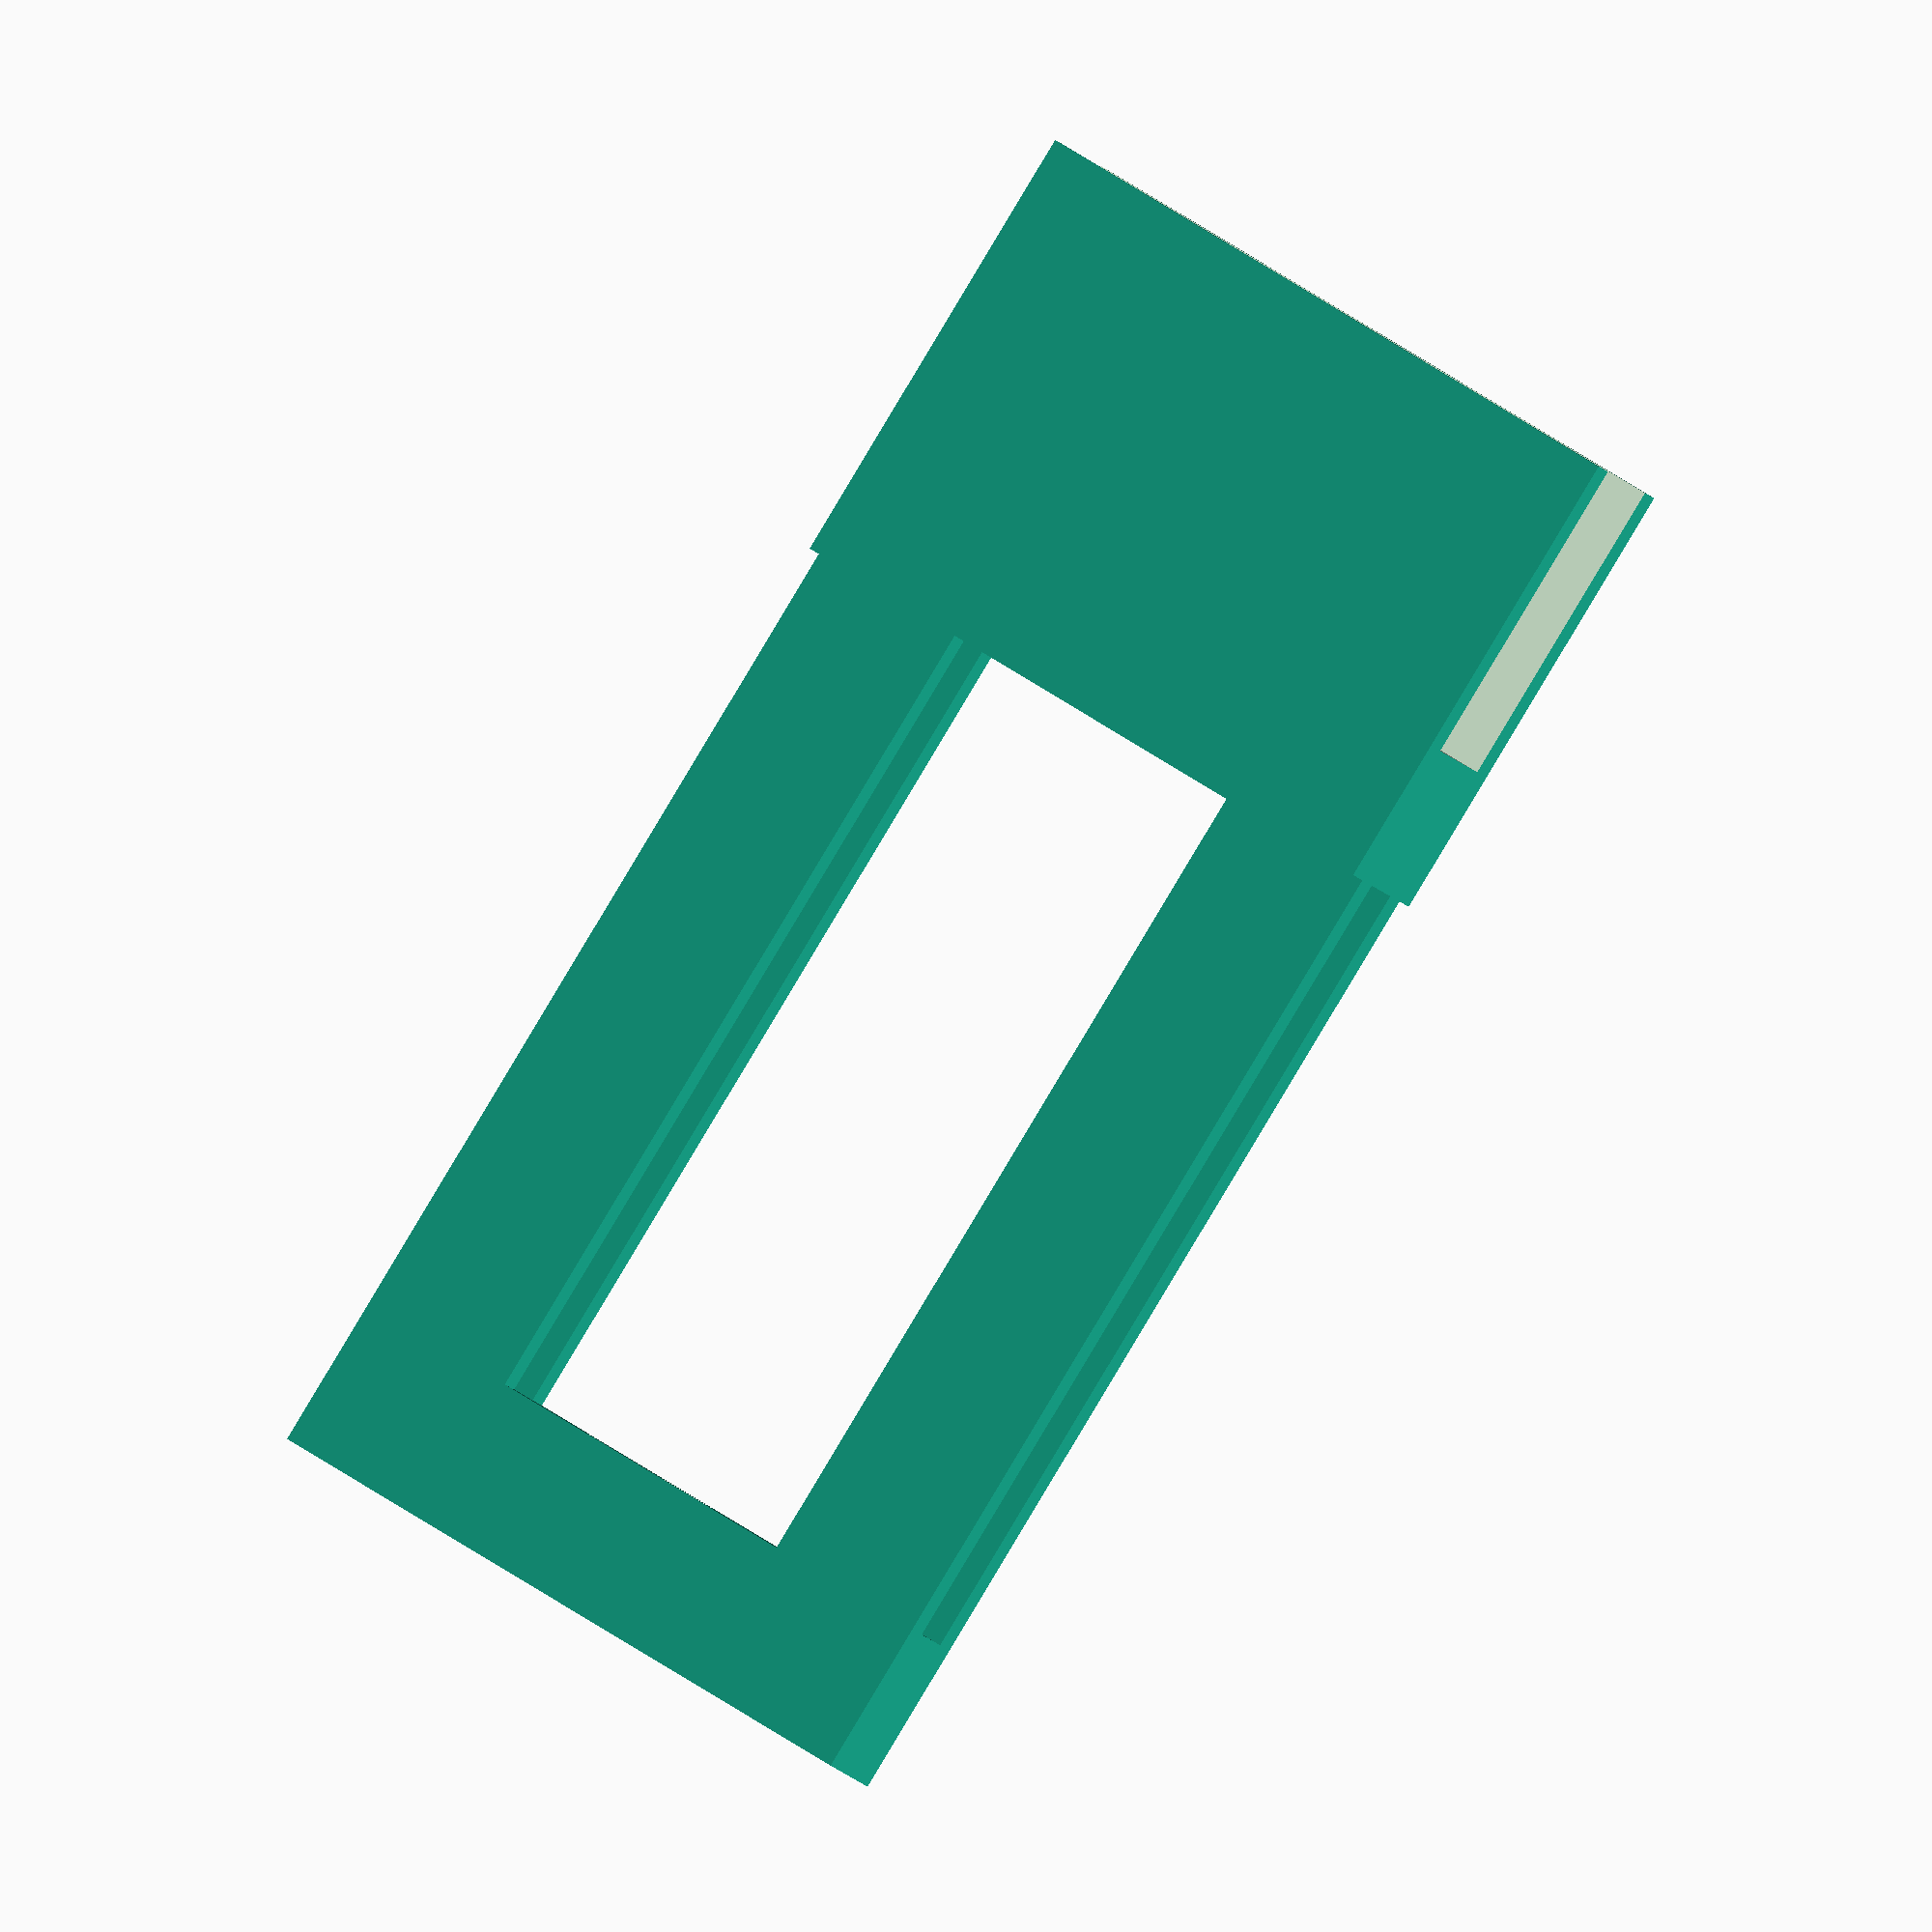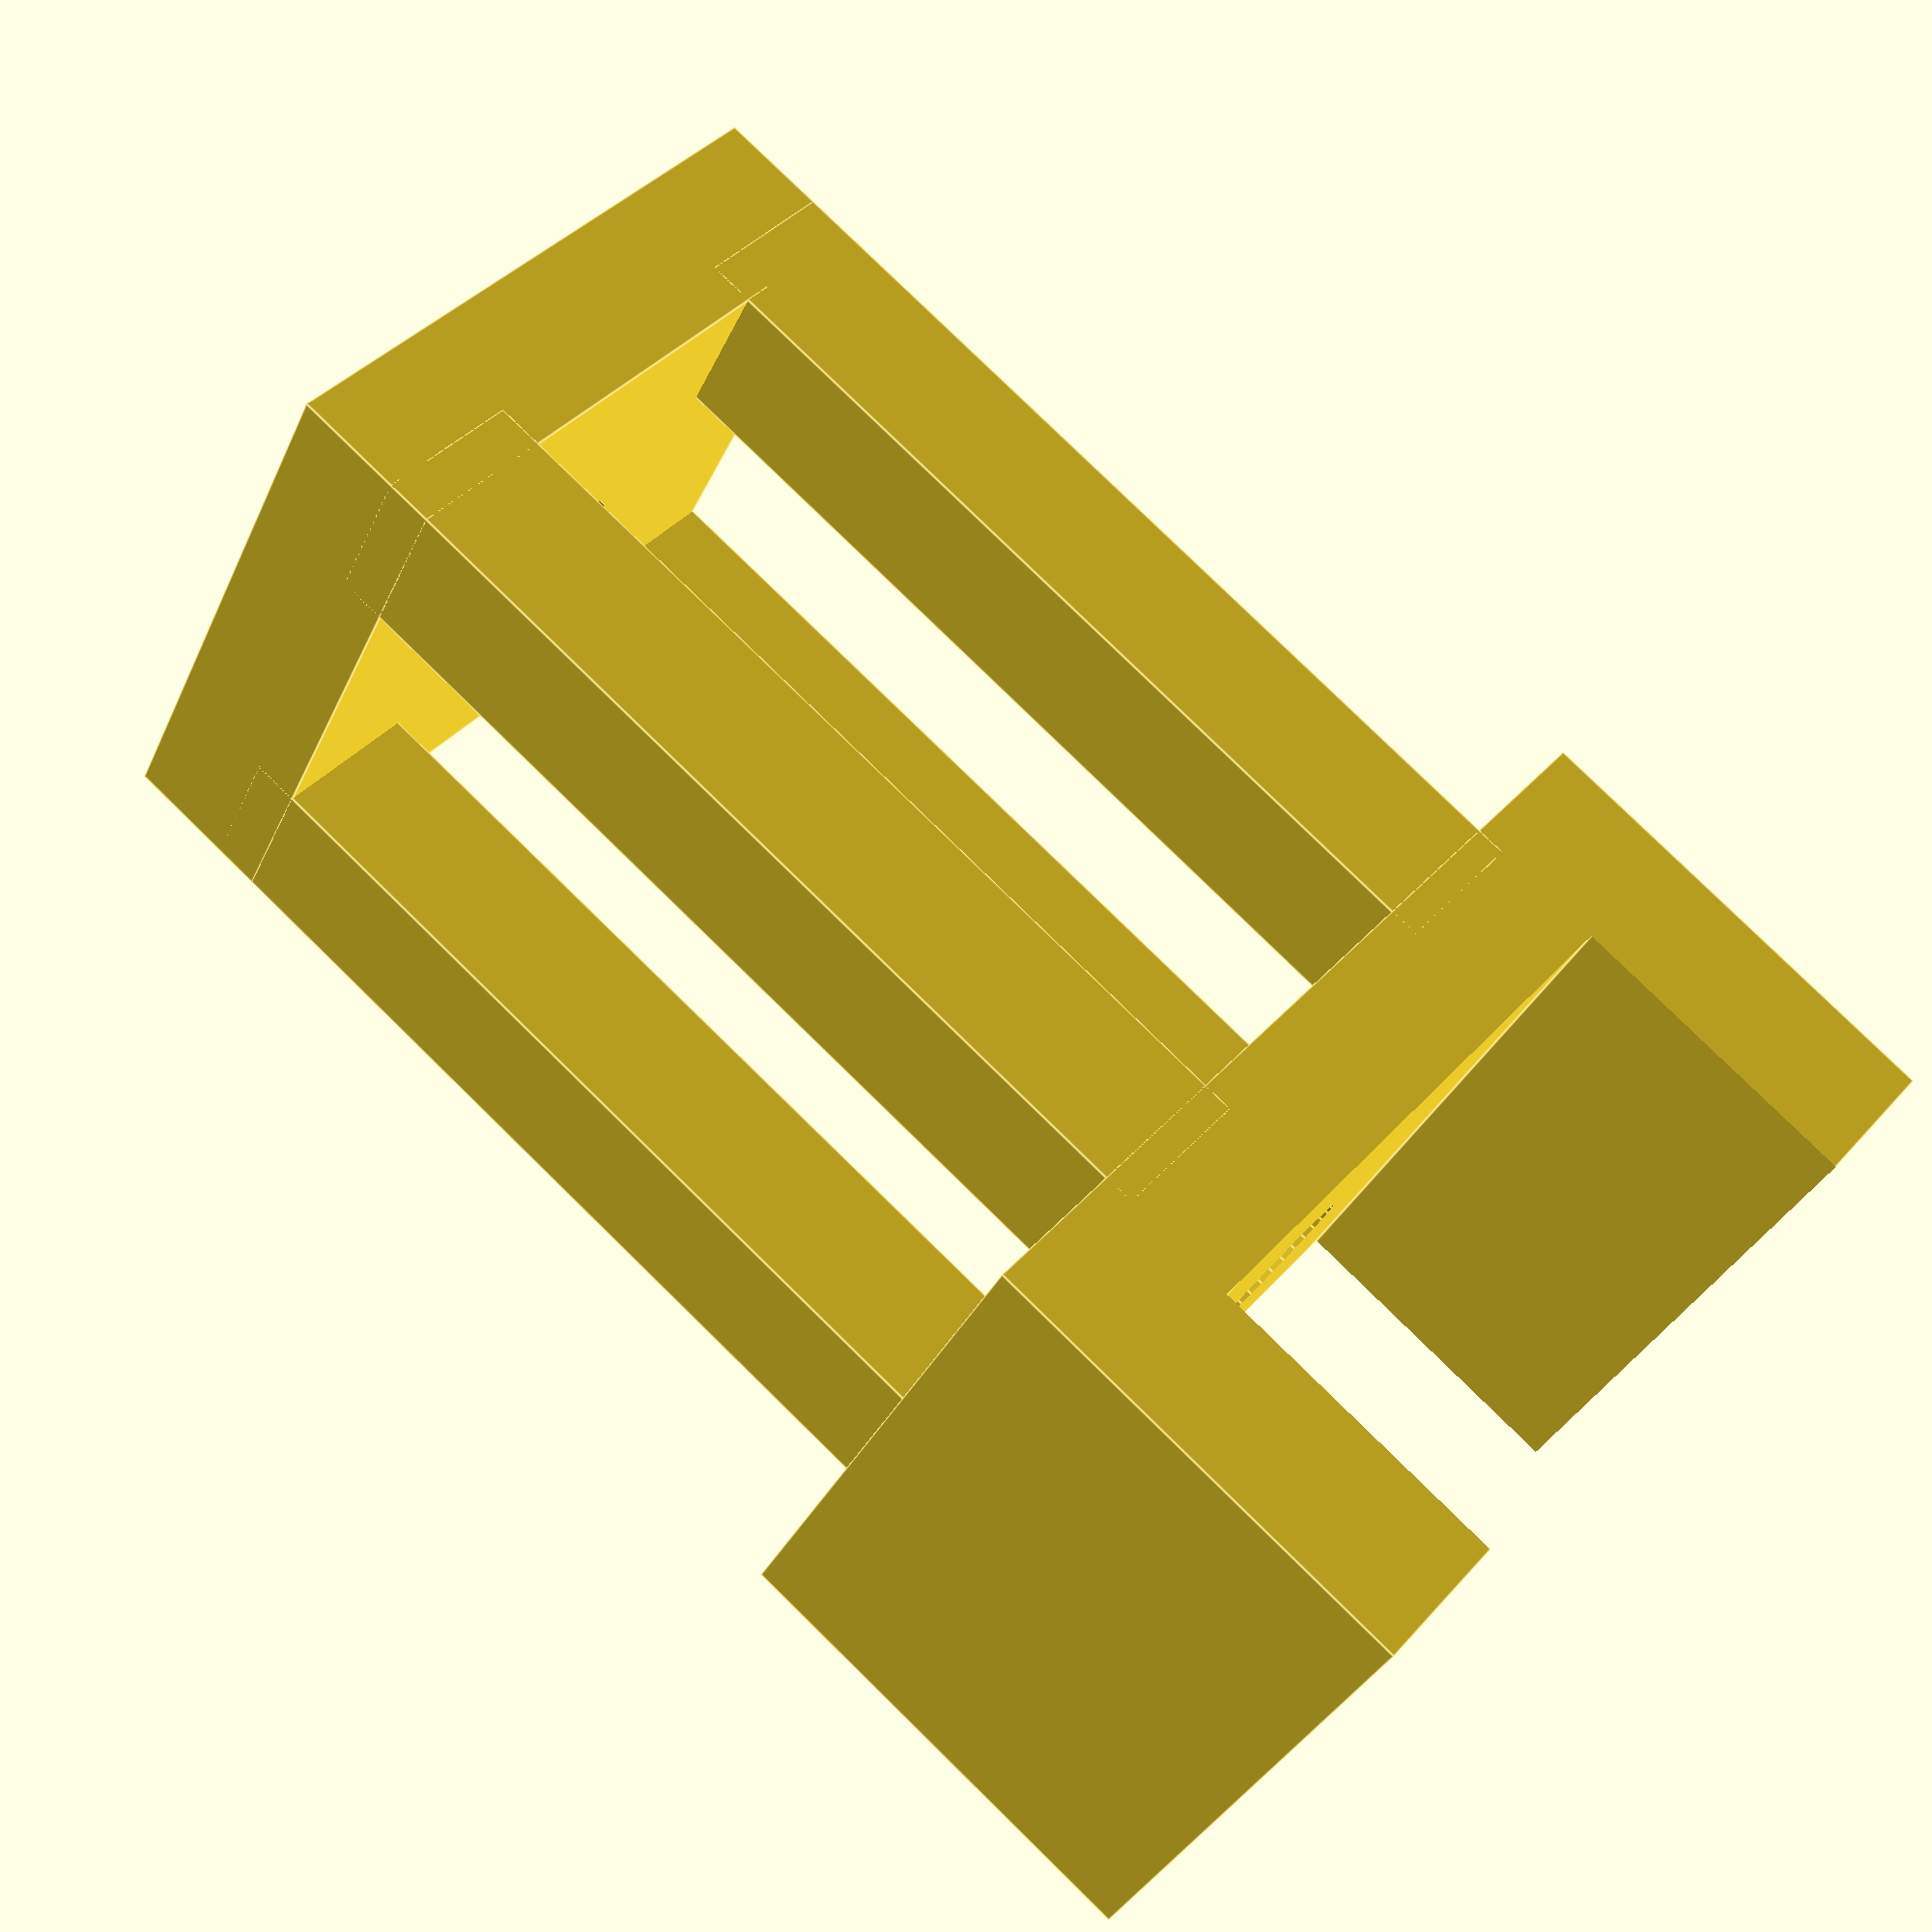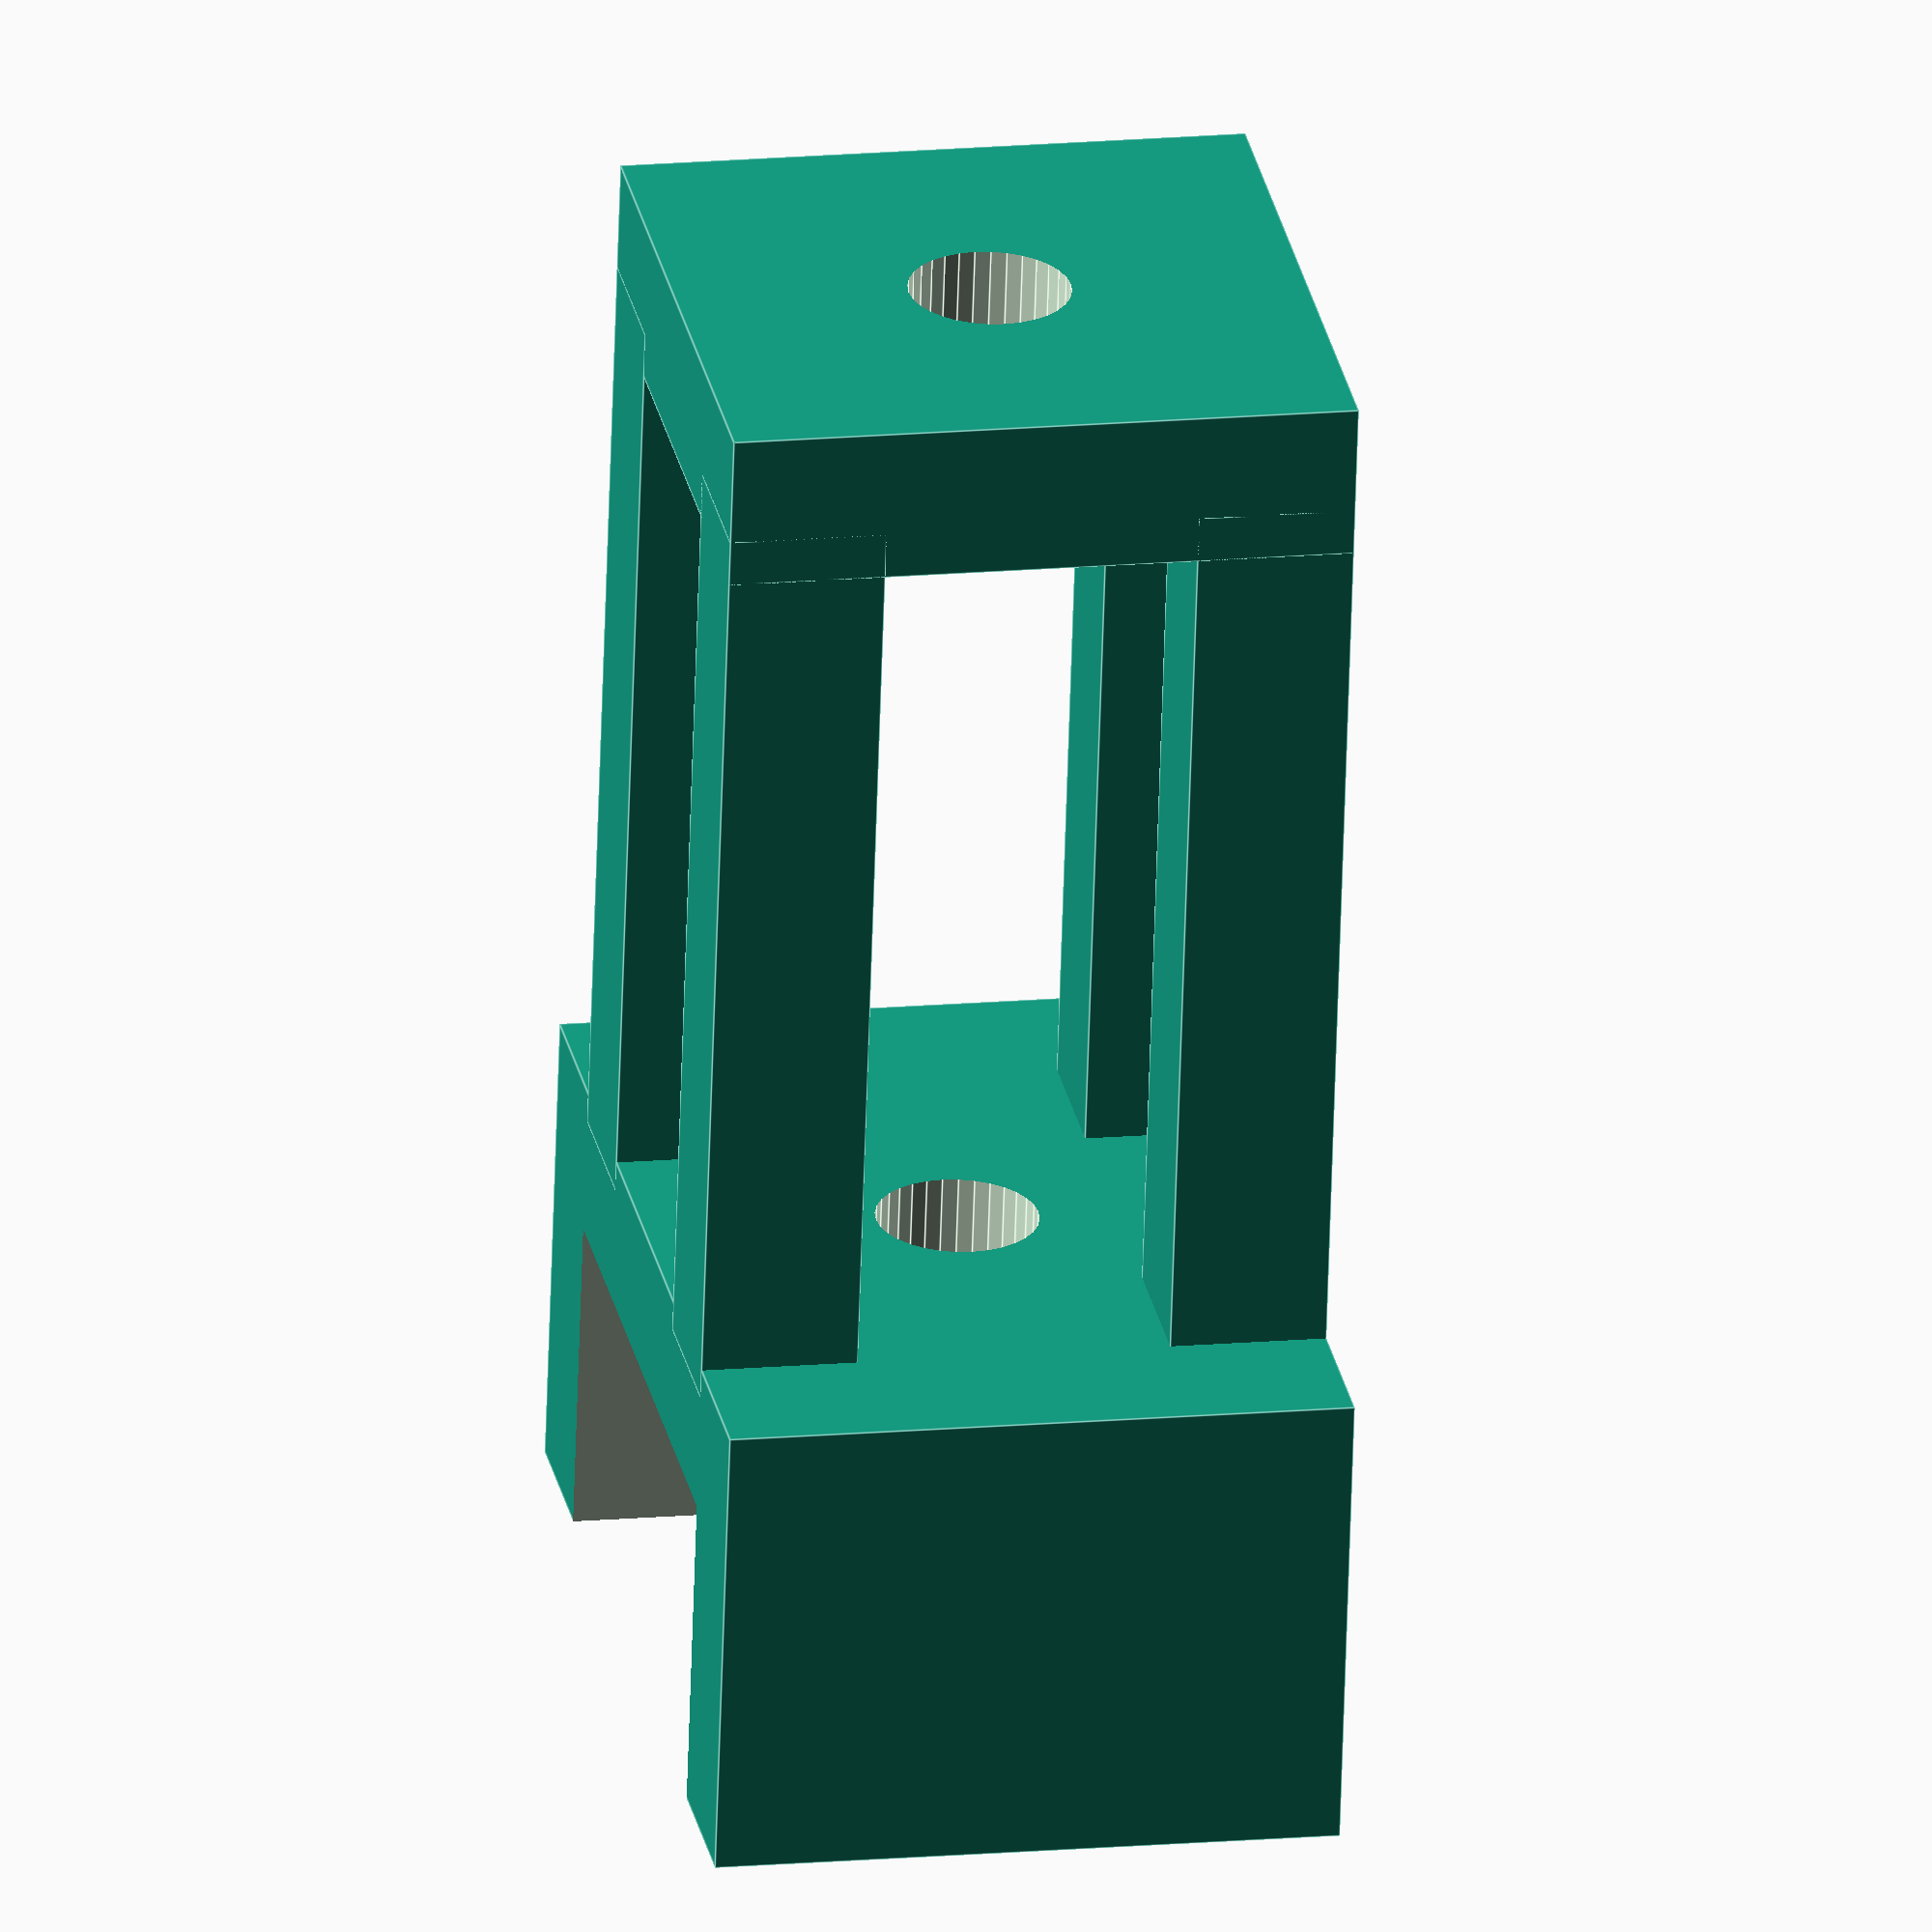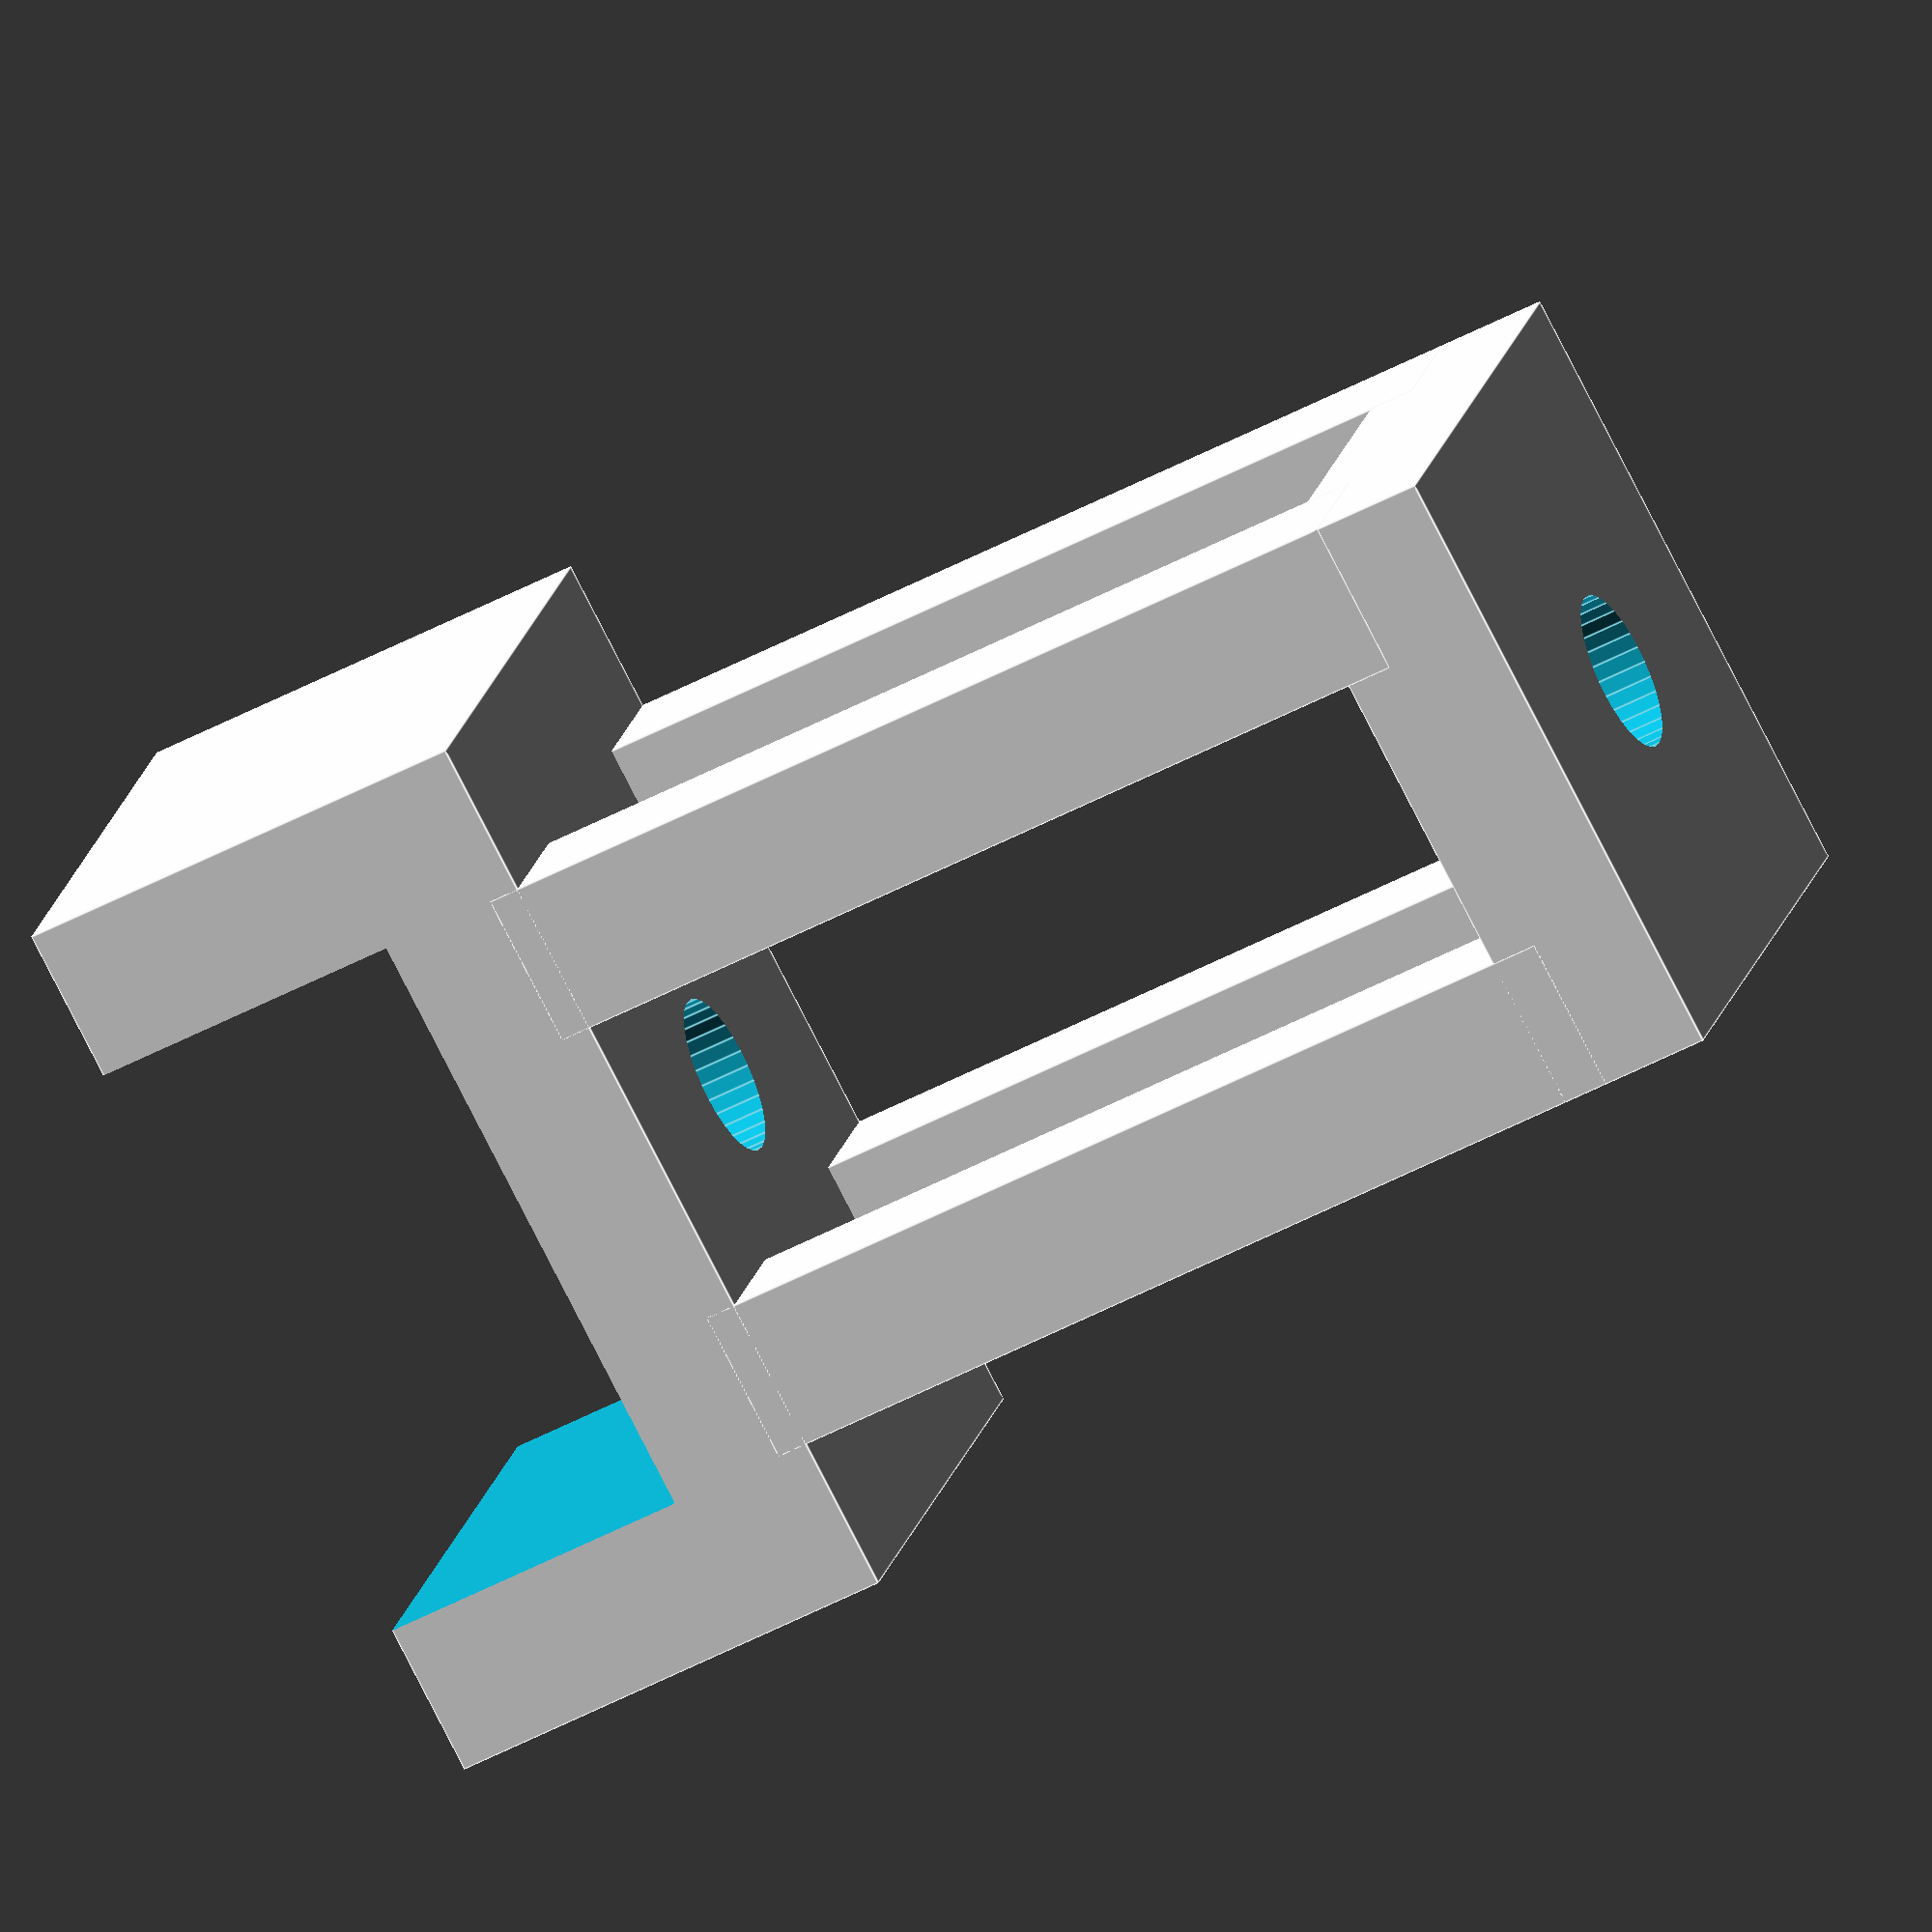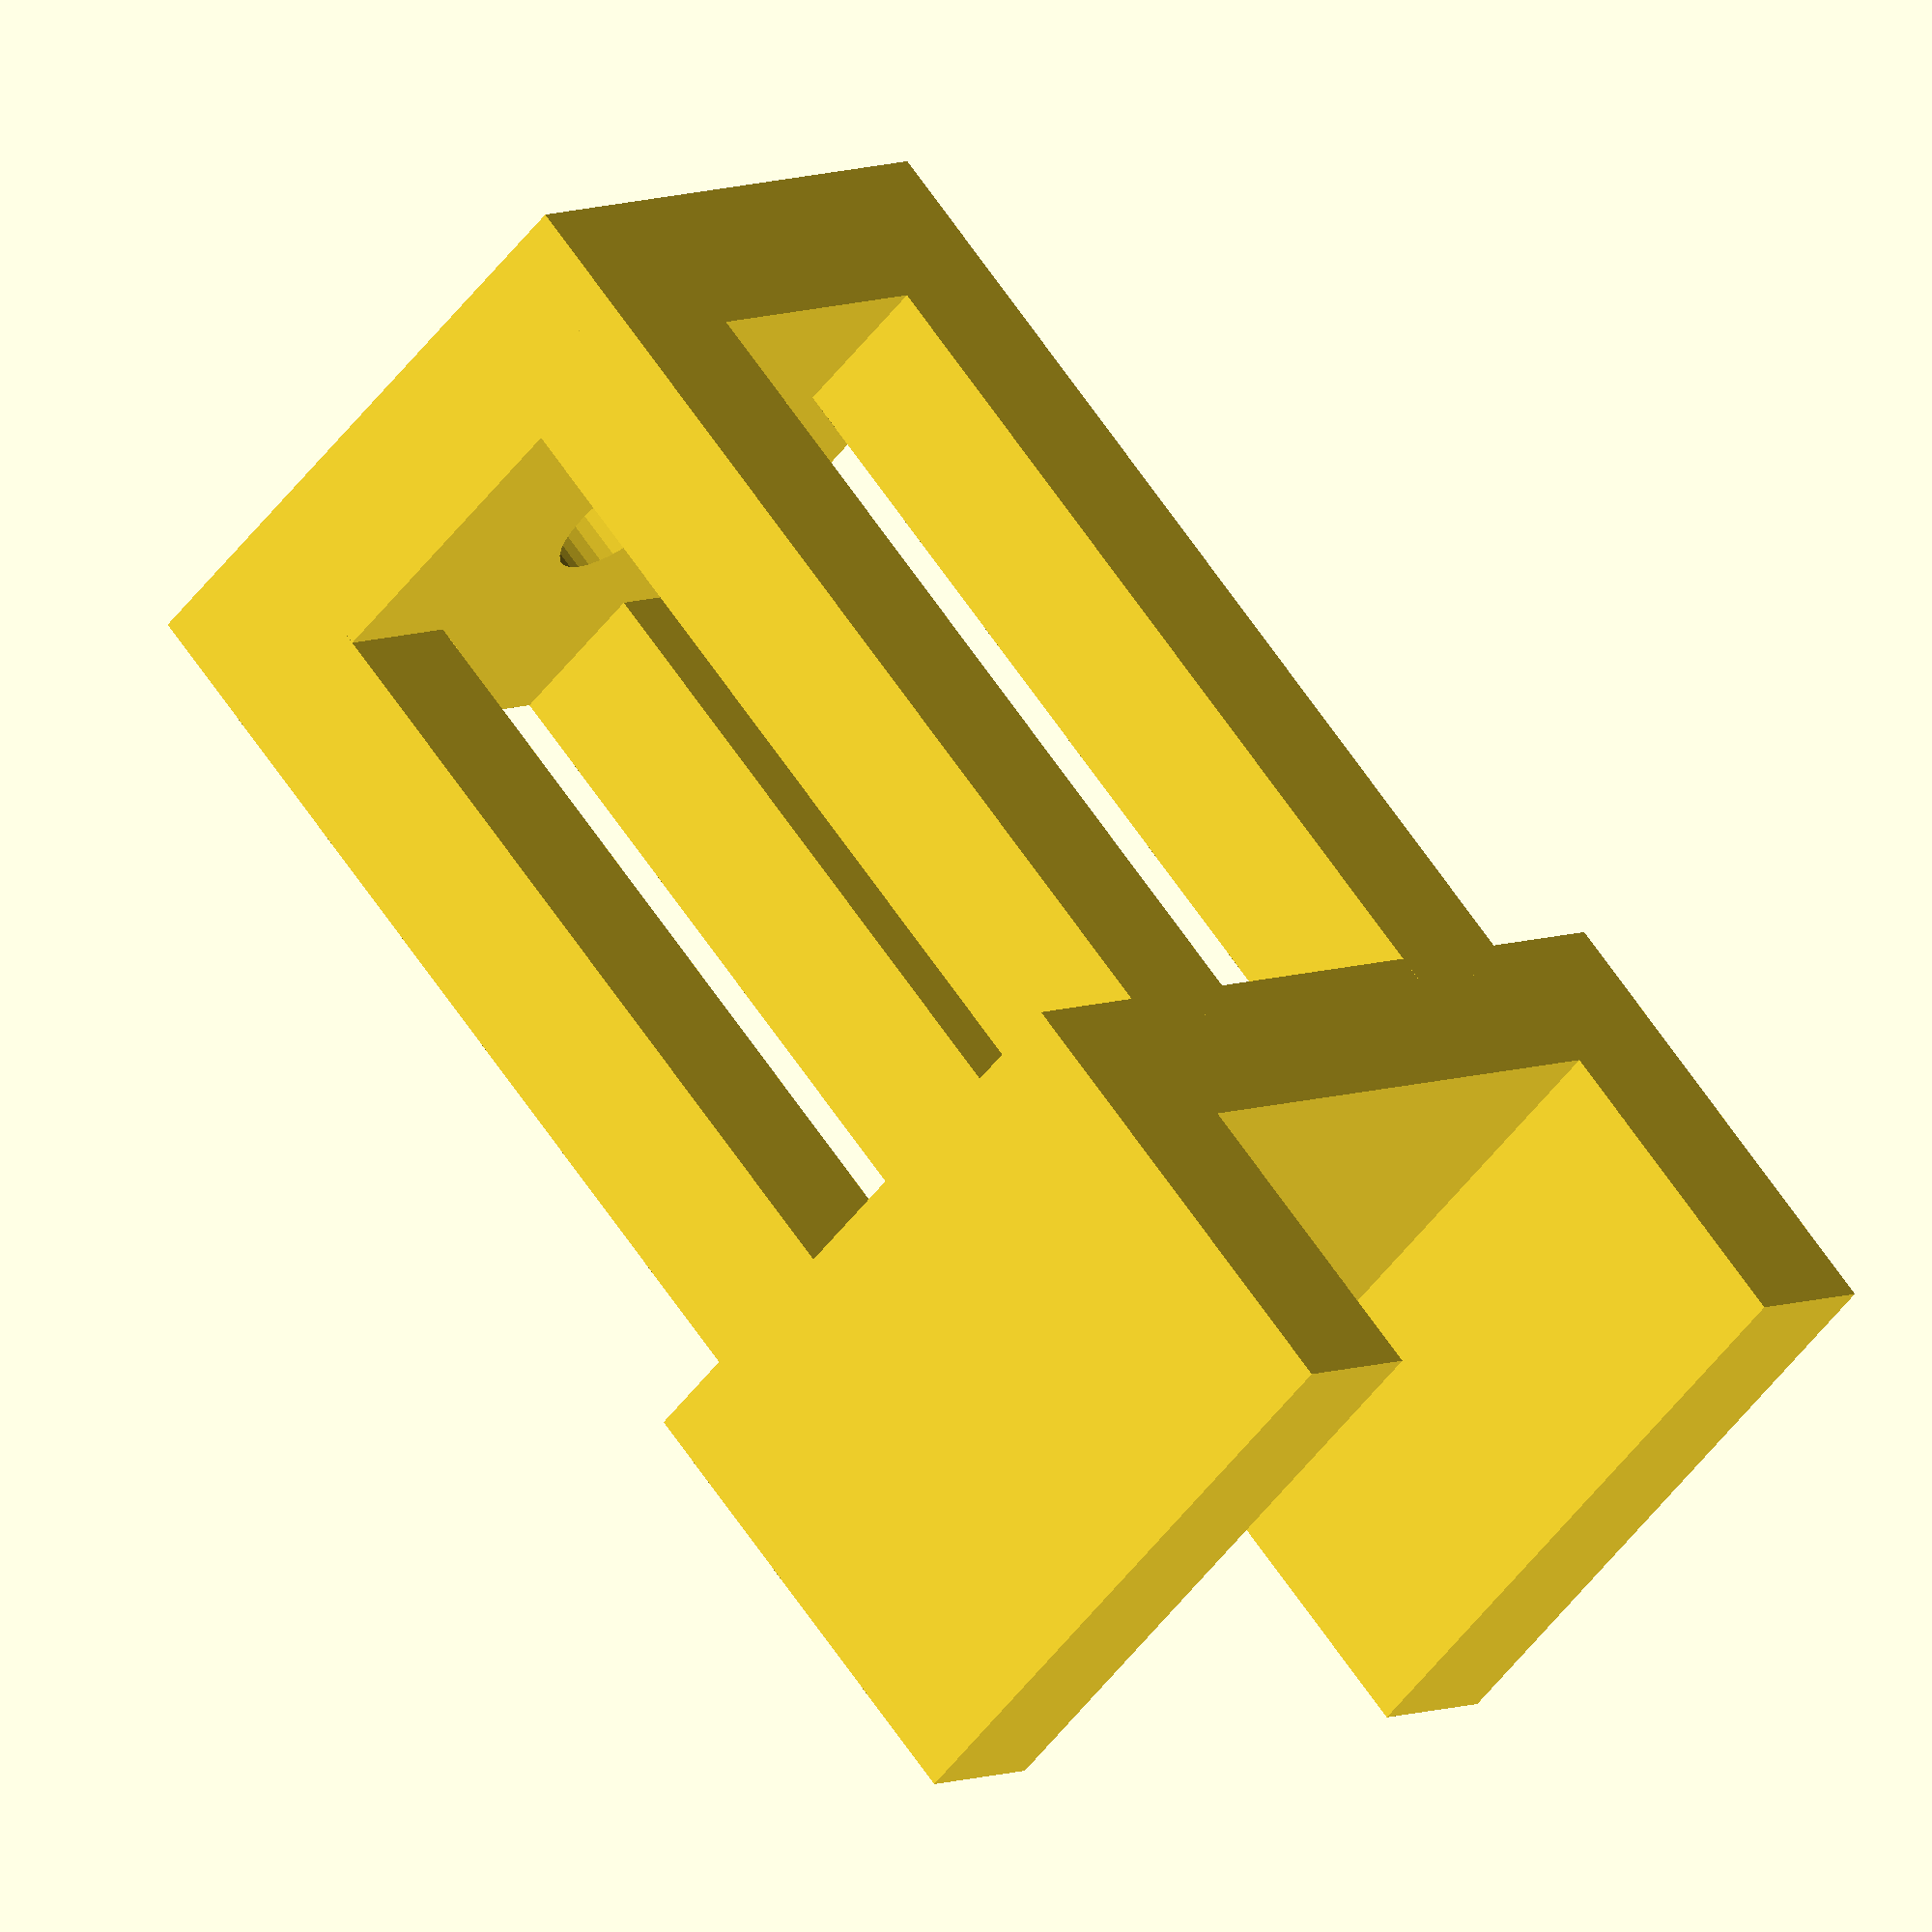
<openscad>
$fn=32;

n = 10-5/2;


difference() {
  union() {
    translate([-20/2, -30/2, 0]) cube([20, 30, 15]);
    translate([0, 0, 50-5]) cube([20, 20, 5], center=true);
    translate([n, n, 29]) cube([5, 5, 30], center=true);
    translate([-n, n, 29]) cube([5, 5, 30], center=true);
    translate([-n, -n, 29]) cube([5, 5, 30], center=true);
    translate([n, -n, 29]) cube([5, 5, 30], center=true);
  }
  translate([0, 0, 0.25]) cube([30, 20, 20], center=true);
  cylinder(r=5.2/2, h=50);
}

</openscad>
<views>
elev=269.9 azim=176.1 roll=31.0 proj=o view=solid
elev=99.7 azim=58.3 roll=45.6 proj=p view=edges
elev=244.0 azim=349.7 roll=181.8 proj=o view=edges
elev=52.1 azim=293.5 roll=299.7 proj=o view=edges
elev=292.7 azim=223.8 roll=145.4 proj=o view=solid
</views>
